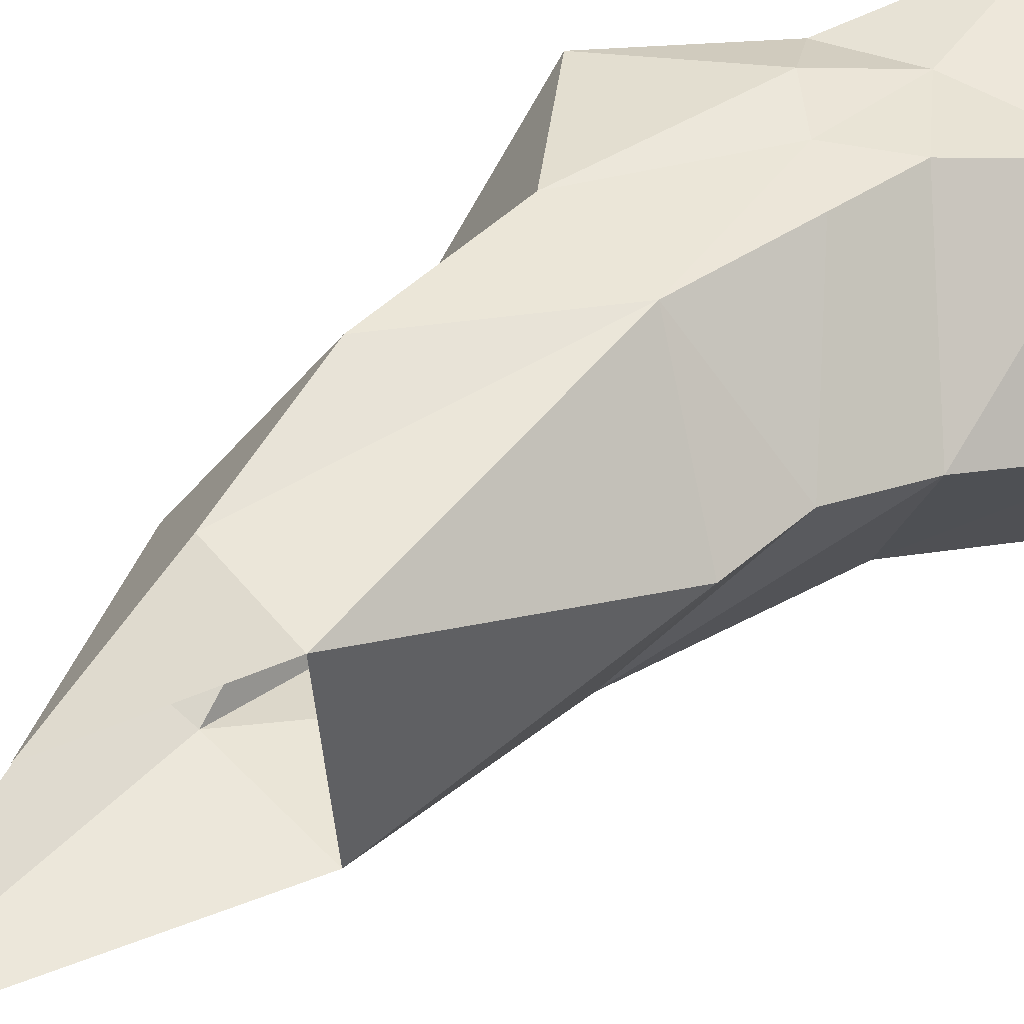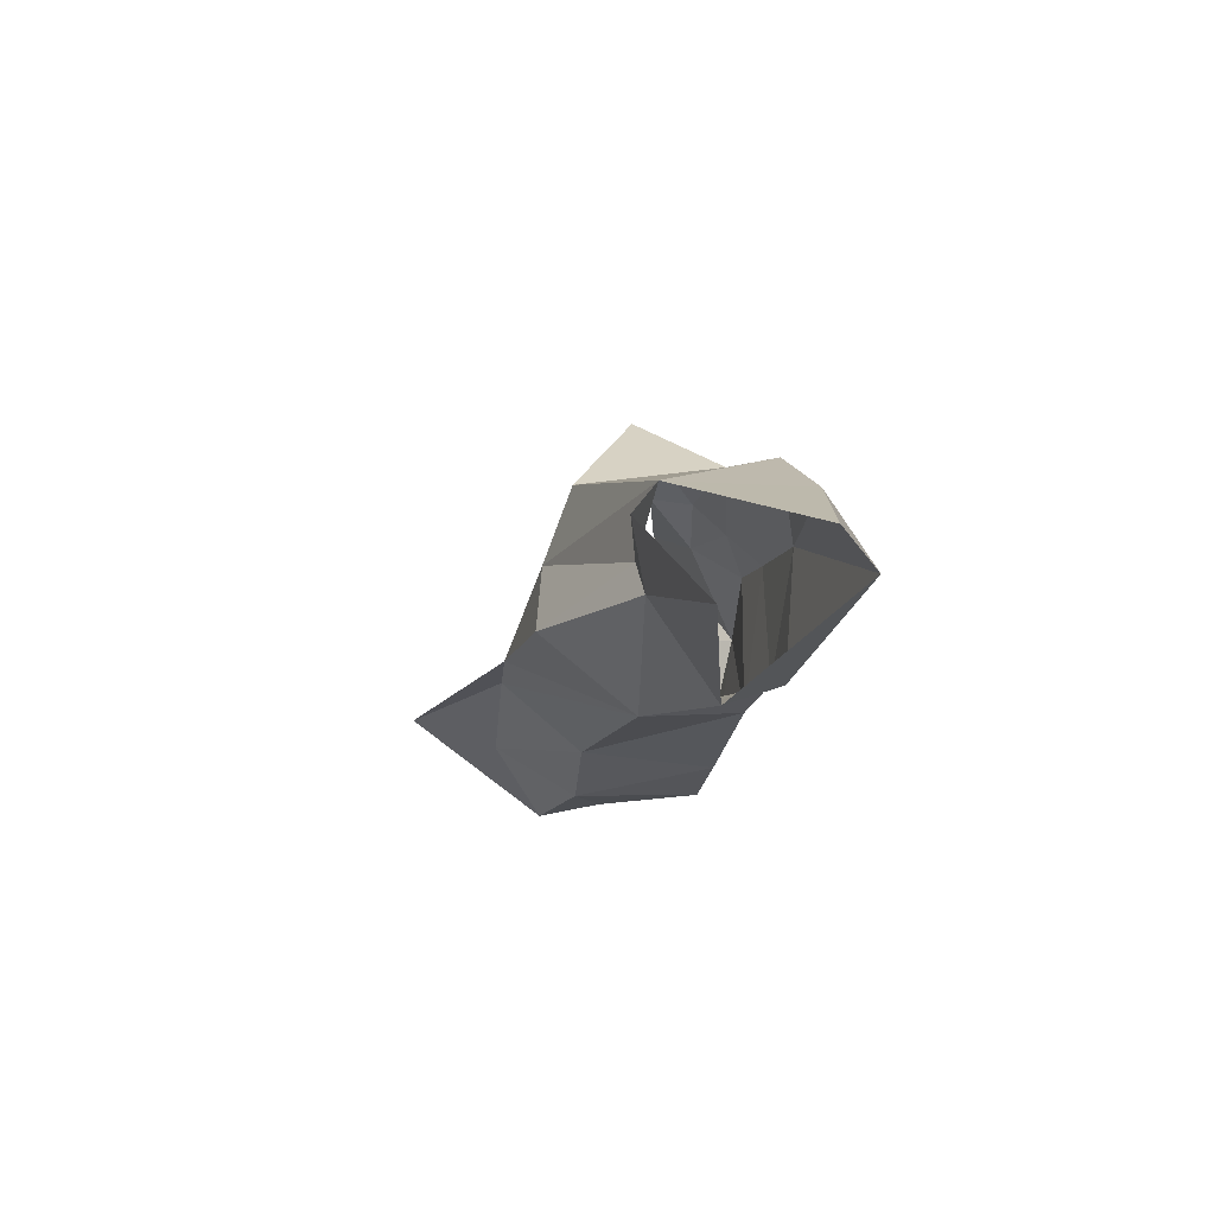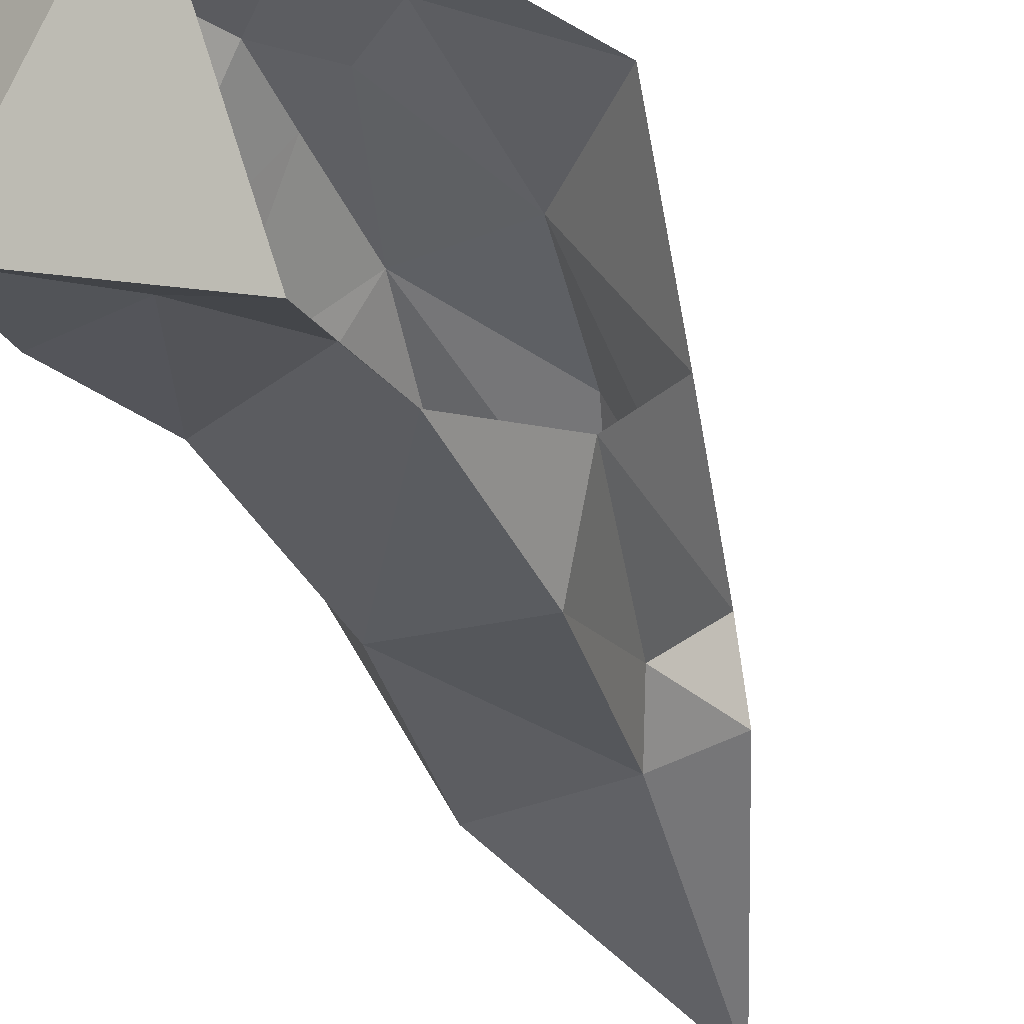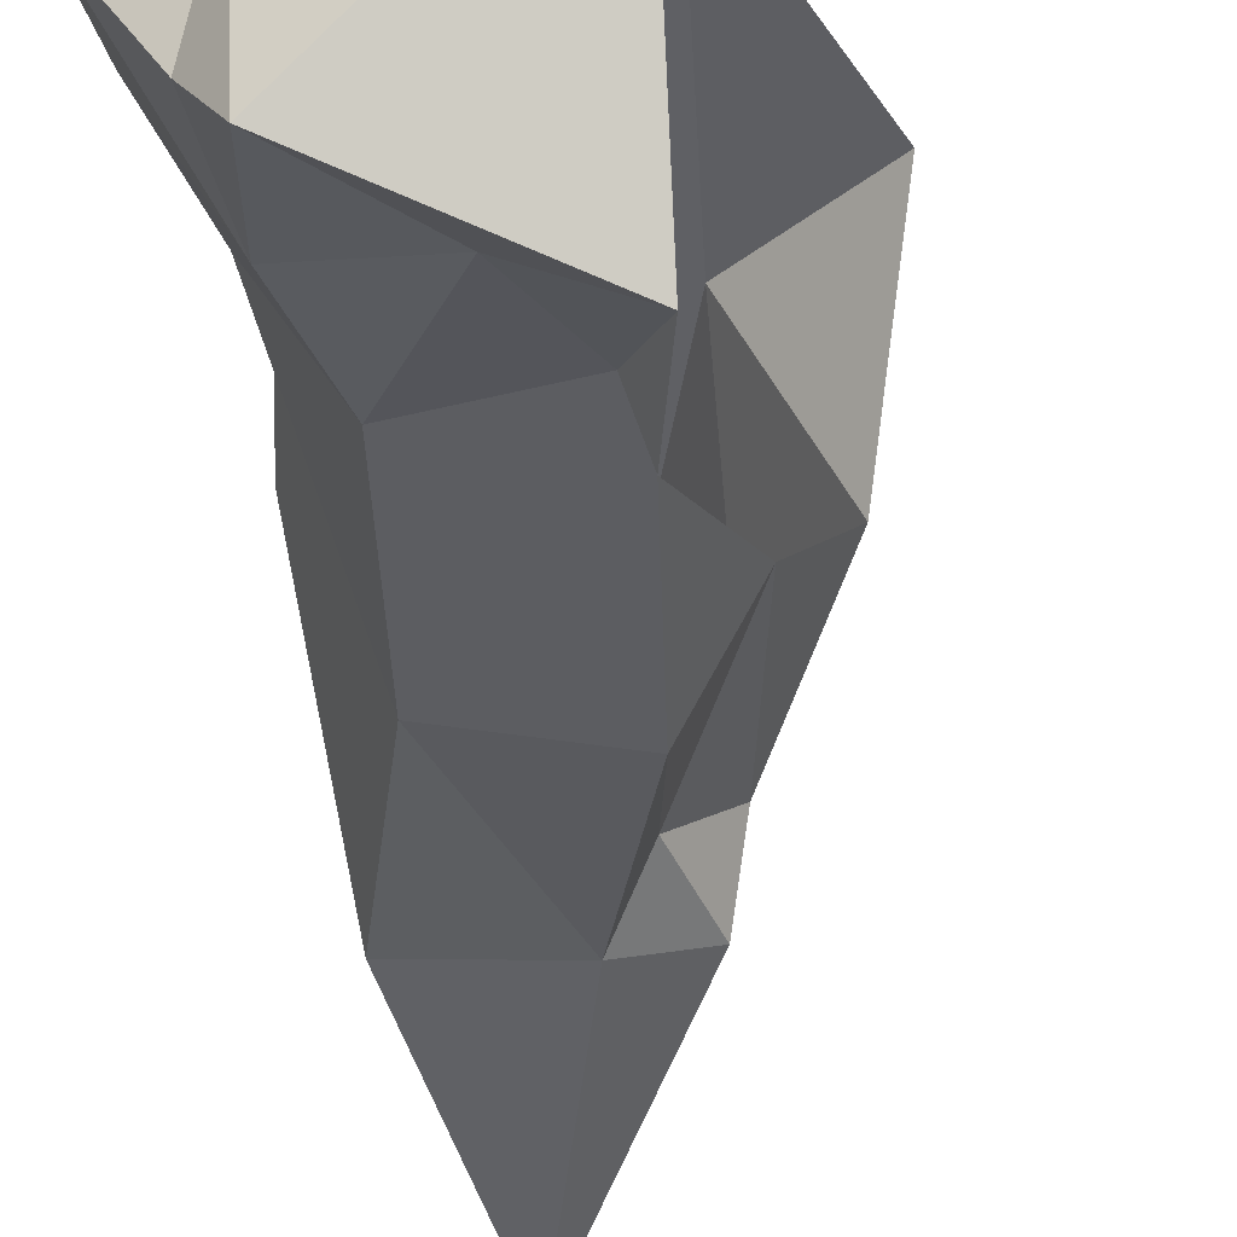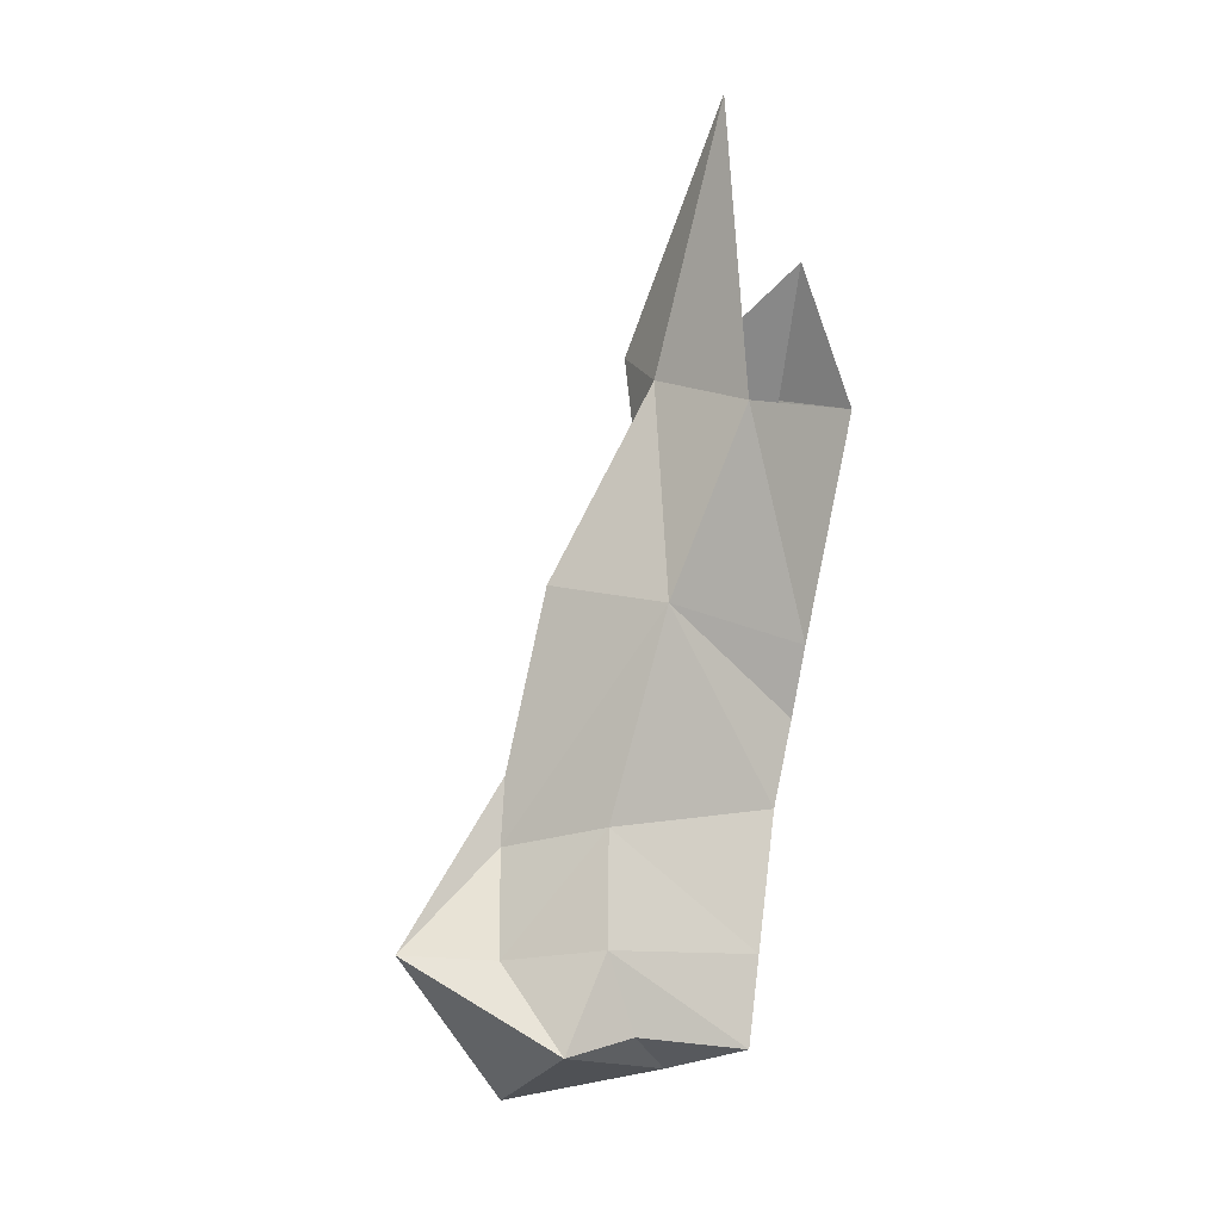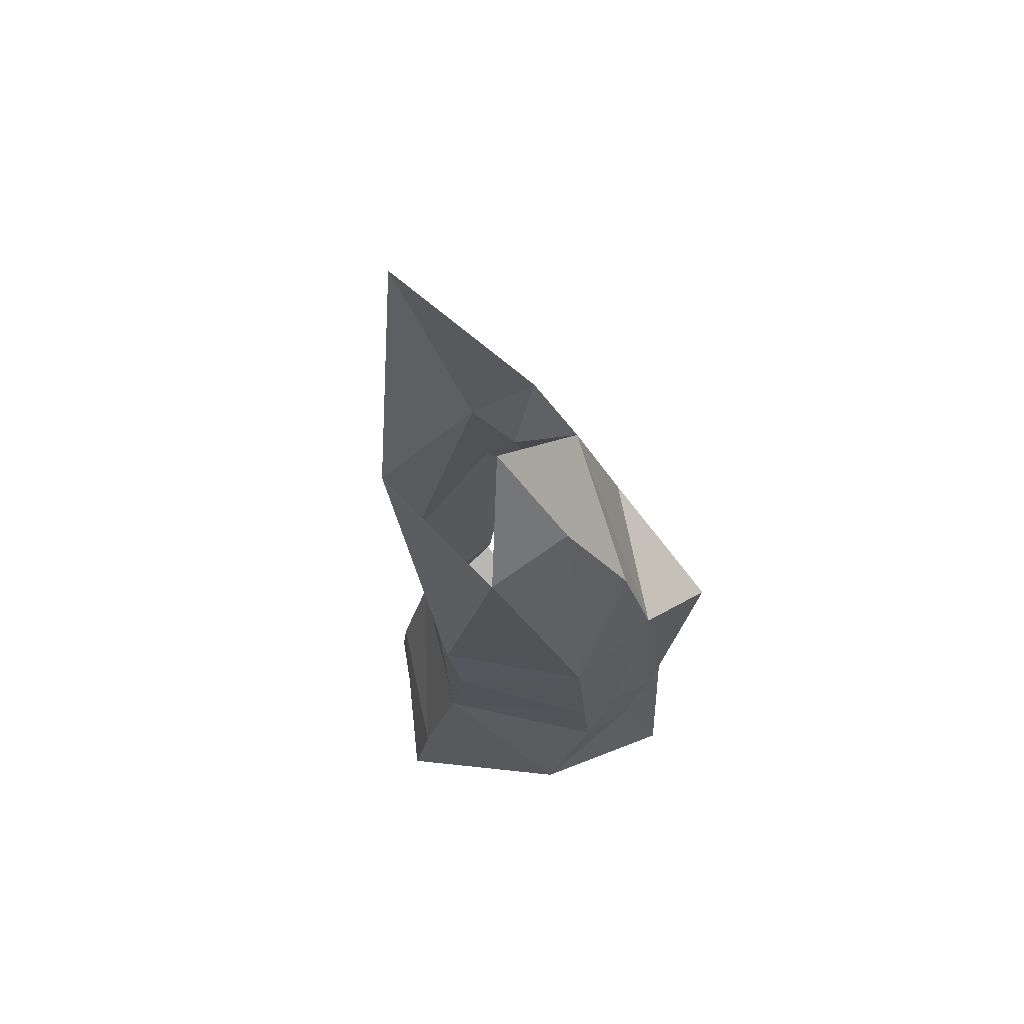
<metadata>
{"format":"obj","ext":"obj","renderer":"f3d","projection":"perspective","resolution":1024,"background":"white","views":[{"elev":51.0,"azim":61.5,"up":"+Y"},{"elev":76.5,"azim":52.9,"up":"+Z"},{"elev":-48.3,"azim":-146.1,"up":"+Y"},{"elev":-49.3,"azim":-168.5,"up":"+Y"},{"elev":-1.4,"azim":39.5,"up":"+Z"},{"elev":53.4,"azim":143.4,"up":"+Z"}]}
</metadata>
<code>
o arm_right.001_Superhot_Enemy_Stl.019
v -0.4037 6.468 13.82
v -2.24 5.985 8.924
v -1.385 2.147 17.27
v 4.518 2.857 6.829
v 0.5831 5.782 4.403
v 1.334 6.212 8.413
v 3.162 -1.993 10.59
v -1.067 -3.044 11.22
v -2.126 -3.899 5.006
v 5.121 2.793 9.267
v 5.305 -0.6018 17.02
v -4.527 1.074 10.58
v -6.186 4.914 6.161
v -1.99 -4.264 2.709
v 1.966 -3.539 3.502
v 4.421 1.985 3.907
v -3.478 -7.548 -0.5742
v -0.7489 -5.661 -0.6996
v -2.337 4.923 0.1622
v -3.137 5.506 2.791
v -1.273 5.616 3.601
v 0.0517 5.443 1.79
v 1.141 4.401 -2.224
v 4.872 0.4946 -0.6488
v 2.622 -4.388 -0.2213
v 5.051 5.719 17.31
v -4.429 4.825 -4.009
v -4.236 -1.777 -6.111
v -3.201 -1.255 9.178
v 3.093 -3.623 -2.961
v 5.039 -0.2793 -3.568
v 1.993 -5.721 -3.454
v 1.921 5.852 17.86
v -0.01766 0.2281 15.93
v 1.38 -0.4903 17.98
v -0.6677 0.4904 18.99
v 3.859 4.432 22.3
v 4.362 -0.6367 26.97
v -4.522 4.584 1.65
v 2.073 -0.8556 -4.438
f 1 2 3
f 4 5 6
f 7 8 9
f 7 4 10
f 10 11 7
f 14 15 7
f 7 9 14
f 16 7 15
f 17 18 14
f 19 20 21
f 22 21 5
f 6 5 21
f 21 2 6
f 1 6 2
f 2 21 20
f 5 4 16
f 16 22 5
f 16 23 22
f 15 24 16
f 24 15 25
f 18 25 15
f 25 30 31
f 30 25 32
f 17 32 18
f 33 26 6
f 10 6 26
f 1 33 6
f 34 29 8
f 7 11 35
f 29 34 3
f 9 8 29
f 36 34 35
f 37 26 33
f 34 36 3
f 38 35 11
f 35 38 36
f 11 10 26
f 12 3 2
f 6 10 4
f 7 16 4
f 20 19 39
f 21 22 19
f 23 16 24
f 23 24 31
f 15 14 18
f 2 13 12
f 25 31 24
f 25 18 32
f 23 19 22
f 28 32 17
f 3 12 29
f 3 33 1
f 3 37 33
f 8 35 34
f 8 7 35
f 23 27 19
f 27 39 19
f 27 23 28
f 23 40 28
f 23 31 40
f 32 28 40
f 40 30 32
f 30 40 31
f 2 20 13
f 39 13 20
f 17 14 9

</code>
